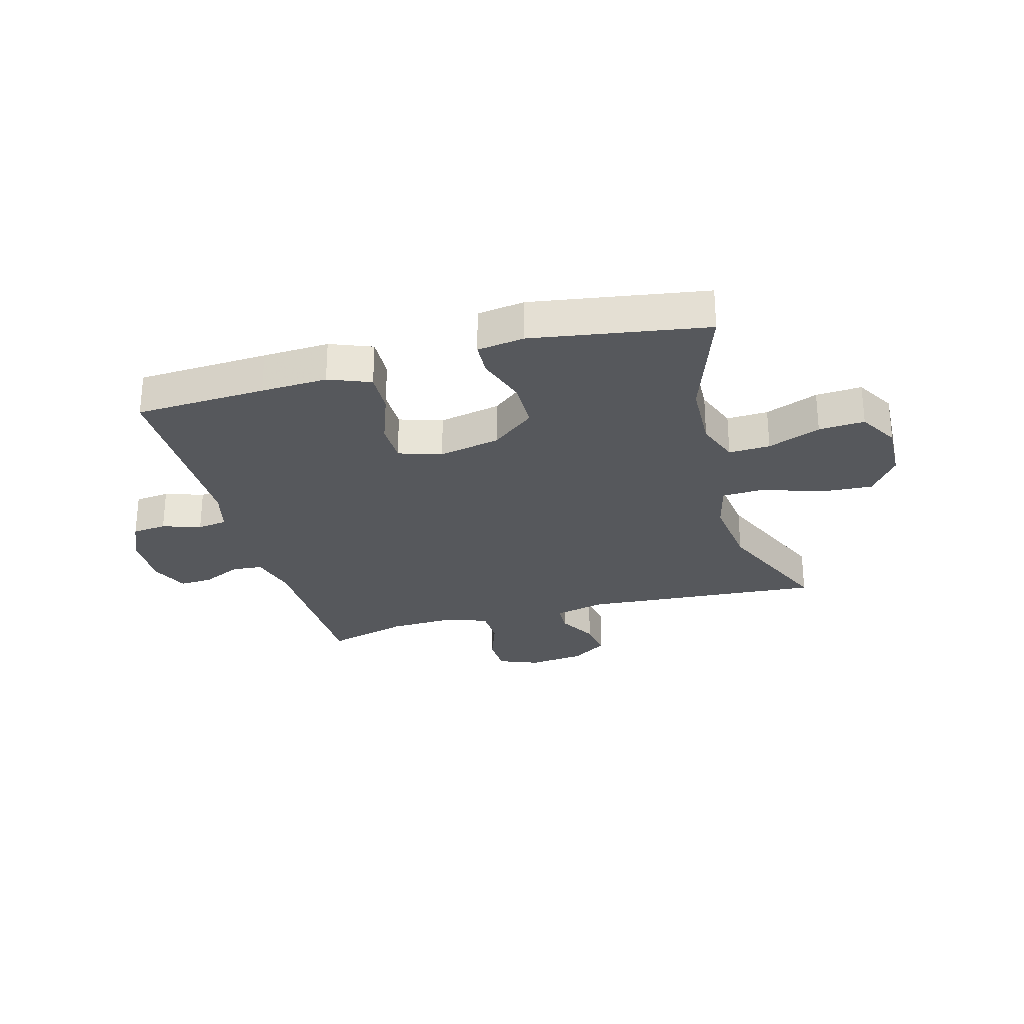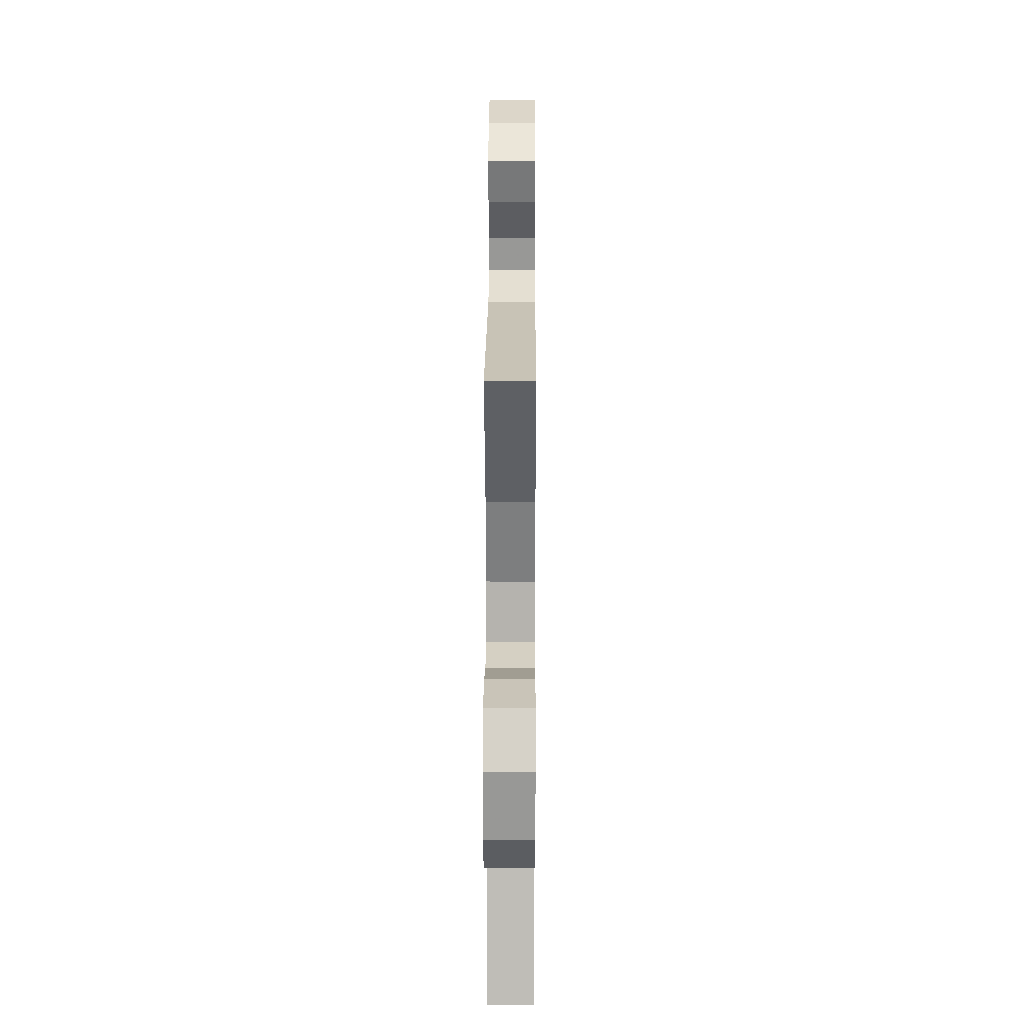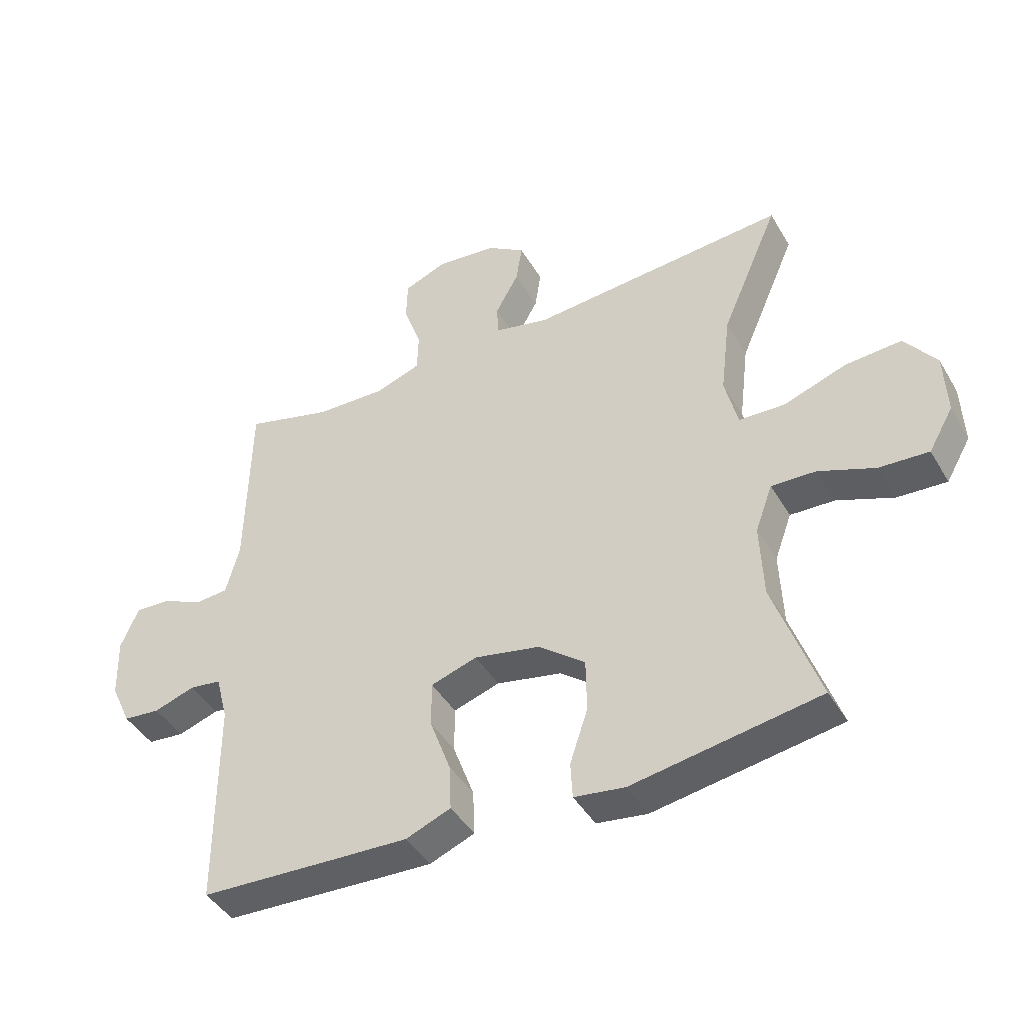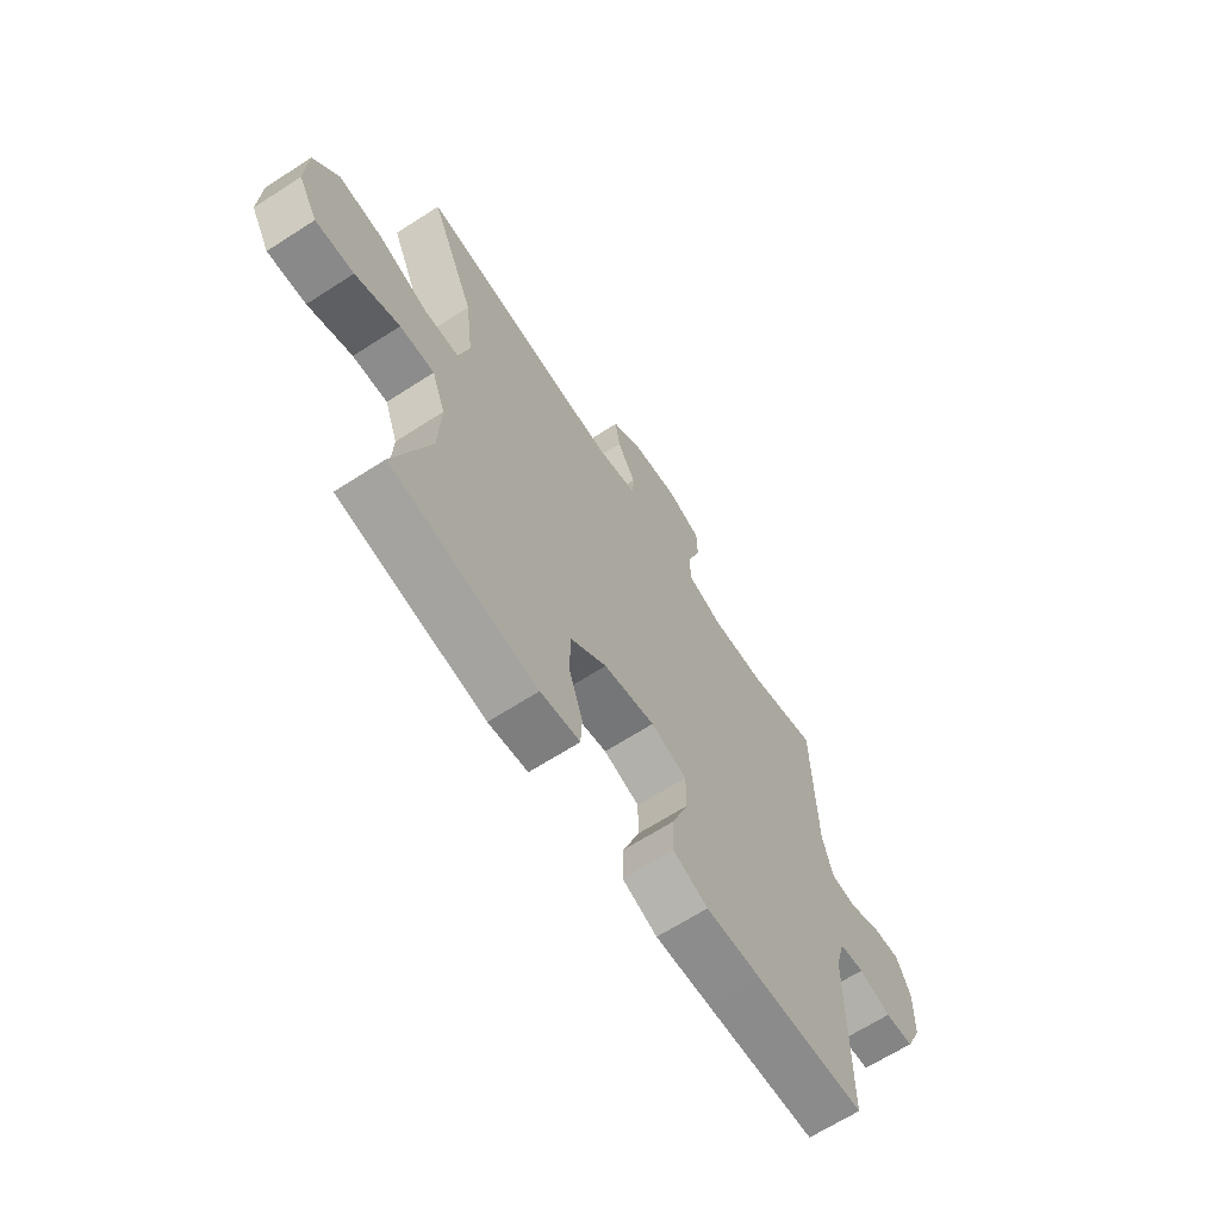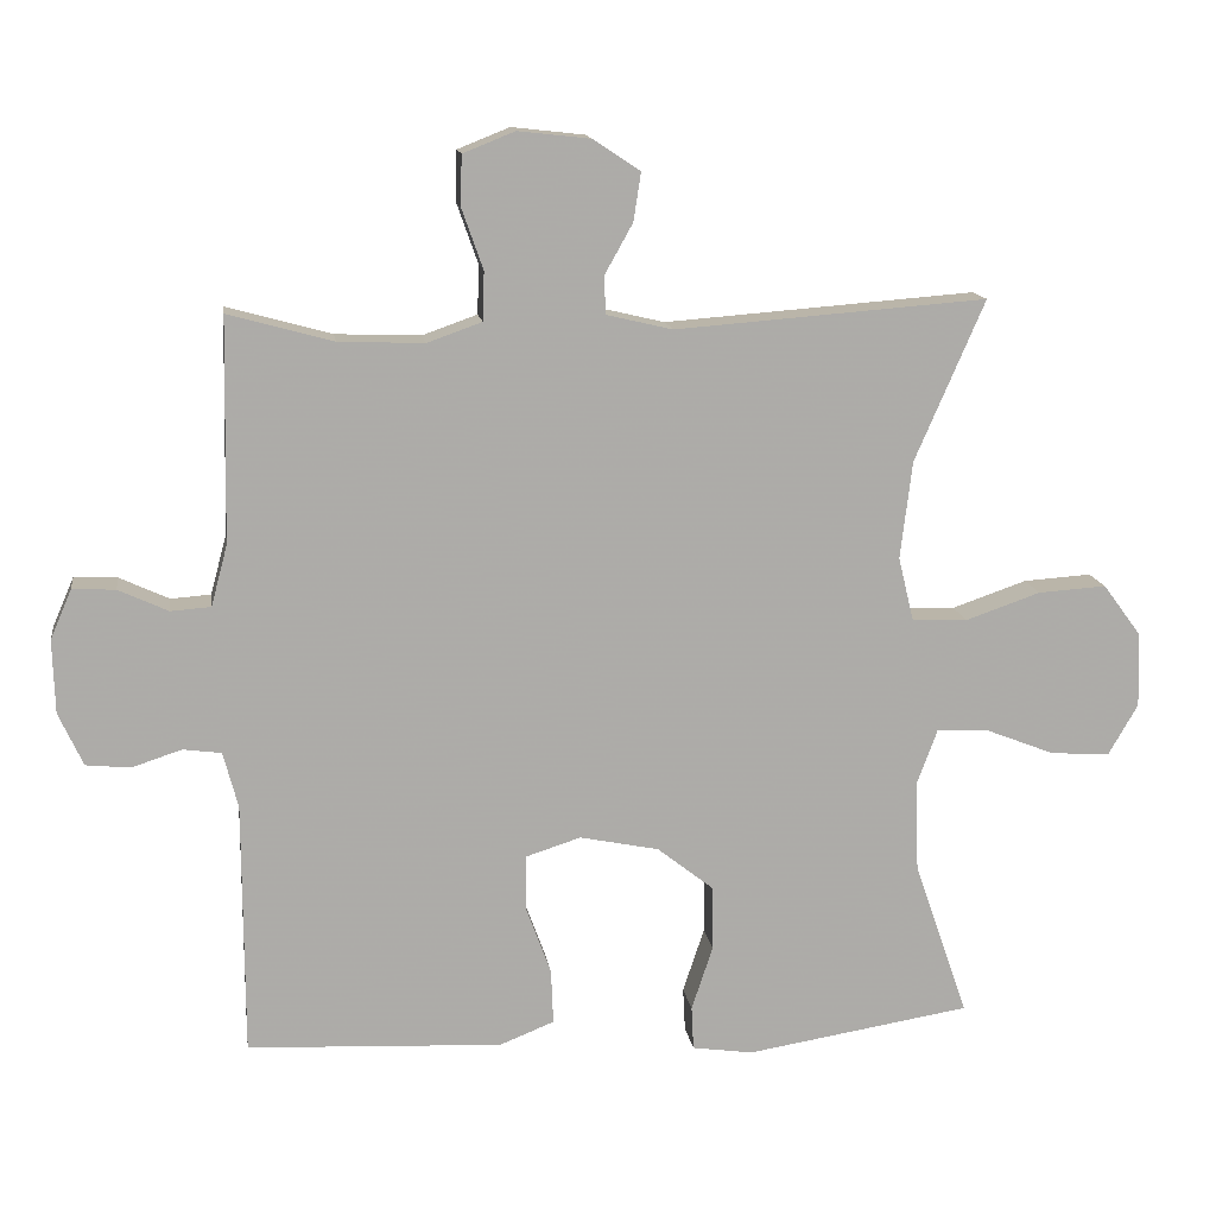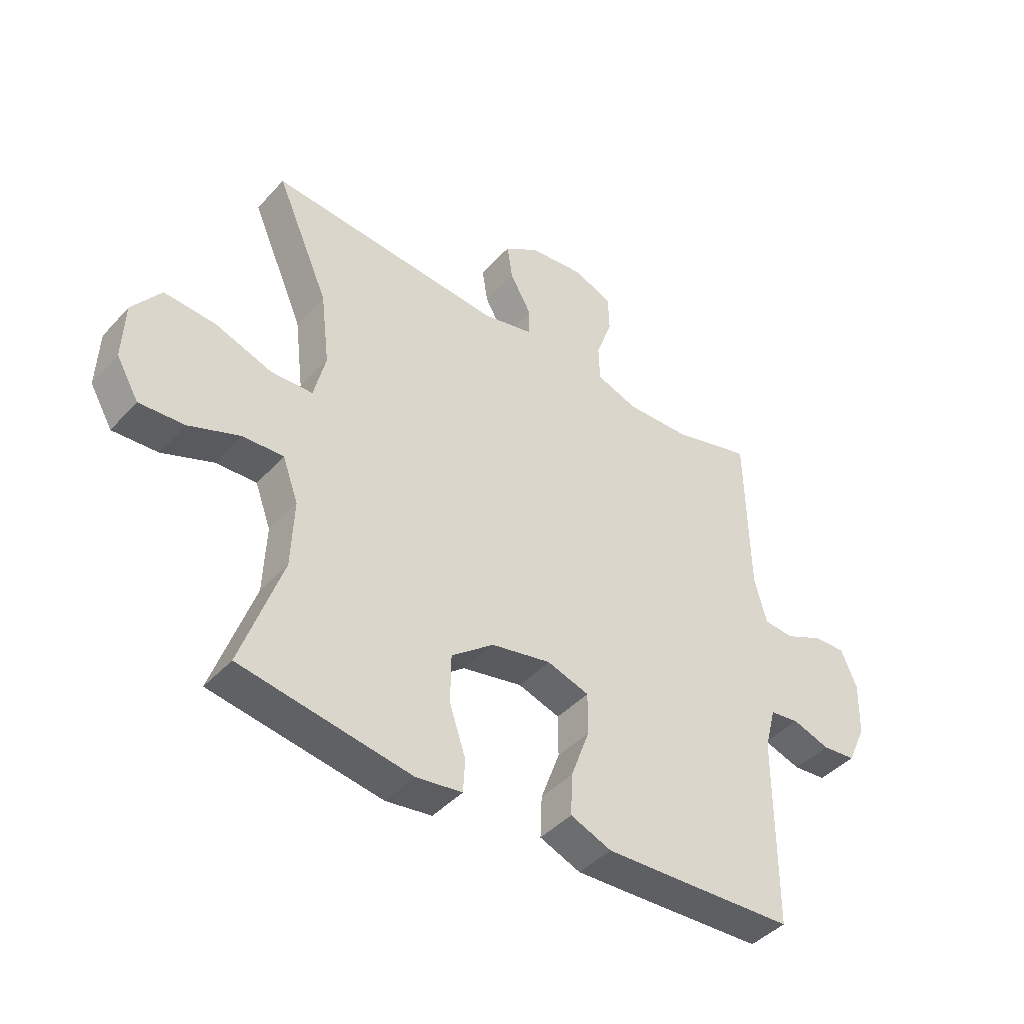
<metadata>
{"format":"obj","ext":"obj","renderer":"f3d","projection":"perspective","resolution":1024,"background":"white","views":[{"elev":-27.7,"azim":-164.5,"up":"+Y"},{"elev":23.8,"azim":-89.7,"up":"+Z"},{"elev":-43.4,"azim":-151.5,"up":"+Z"},{"elev":-66.1,"azim":-57.1,"up":"+Z"},{"elev":13.8,"azim":171.8,"up":"+Z"},{"elev":-43.2,"azim":-38.7,"up":"+Z"}]}
</metadata>
<code>
v -0.5 0.07 0.5
v -0.08 0.07 0.468
v 0.009 0.07 0.489
v 0.011 0.07 0.54
v -0.027 0.07 0.608
v -0.037 0.07 0.673
v 0.026 0.07 0.715
v 0.124 0.07 0.726
v 0.194 0.07 0.698
v 0.196 0.07 0.631
v 0.167 0.07 0.549
v 0.169 0.07 0.483
v 0.243 0.07 0.457
v 0.358 0.07 0.461
v 0.5 0.07 0.5
v 0.506 0.07 0.199
v 0.528 0.07 0.117
v 0.582 0.07 0.113
v 0.649 0.07 0.144
v 0.707 0.07 0.147
v 0.736 0.07 0.08
v 0.733 0.07 -0.019
v 0.7 0.07 -0.091
v 0.64 0.07 -0.097
v 0.573 0.07 -0.075
v 0.521 0.07 -0.082
v 0.501 0.07 -0.158
v 0.5 0.07 -0.5
v 0.271 0.07 -0.511
v 0.155 0.07 -0.516
v 0.082 0.07 -0.487
v 0.085 0.07 -0.413
v 0.119 0.07 -0.32
v 0.119 0.07 -0.246
v 0.044 0.07 -0.222
v -0.063 0.07 -0.244
v -0.139 0.07 -0.304
v -0.14 0.07 -0.391
v -0.111 0.07 -0.478
v -0.114 0.07 -0.537
v -0.196 0.07 -0.549
v -0.5 0.07 -0.5
v -0.427 0.07 -0.289
v -0.422 0.07 -0.168
v -0.45 0.07 -0.092
v -0.522 0.07 -0.095
v -0.614 0.07 -0.131
v -0.694 0.07 -0.136
v -0.734 0.07 -0.067
v -0.73 0.07 0.035
v -0.679 0.07 0.104
v -0.587 0.07 0.098
v -0.486 0.07 0.063
v -0.411 0.07 0.066
v -0.39 0.07 0.152
v -0.406 0.07 0.284
v -0.5 0 0.5
v -0.08 0 0.468
v 0.009 0 0.489
v 0.011 0 0.54
v -0.027 0 0.608
v -0.037 0 0.673
v 0.026 0 0.715
v 0.124 0 0.726
v 0.194 0 0.698
v 0.196 0 0.631
v 0.167 0 0.549
v 0.169 0 0.483
v 0.243 0 0.457
v 0.358 0 0.461
v 0.5 0 0.5
v 0.506 0 0.199
v 0.528 0 0.117
v 0.582 0 0.113
v 0.649 0 0.144
v 0.707 0 0.147
v 0.736 0 0.08
v 0.733 0 -0.019
v 0.7 0 -0.091
v 0.64 0 -0.097
v 0.573 0 -0.075
v 0.521 0 -0.082
v 0.501 0 -0.158
v 0.5 0 -0.5
v 0.271 0 -0.511
v 0.155 0 -0.516
v 0.082 0 -0.487
v 0.085 0 -0.413
v 0.119 0 -0.32
v 0.119 0 -0.246
v 0.044 0 -0.222
v -0.063 0 -0.244
v -0.139 0 -0.304
v -0.14 0 -0.391
v -0.111 0 -0.478
v -0.114 0 -0.537
v -0.196 0 -0.549
v -0.5 0 -0.5
v -0.427 0 -0.289
v -0.422 0 -0.168
v -0.45 0 -0.092
v -0.522 0 -0.095
v -0.614 0 -0.131
v -0.694 0 -0.136
v -0.734 0 -0.067
v -0.73 0 0.035
v -0.679 0 0.104
v -0.587 0 0.098
v -0.486 0 0.063
v -0.411 0 0.066
v -0.39 0 0.152
v -0.406 0 0.284
f 51 52 53
f 50 51 53
f 49 50 53
f 48 49 53
f 47 48 53
f 46 47 53
f 45 46 53 54
f 44 45 54
f 43 44 54 55
f 41 42 43
f 40 41 43
f 39 40 43
f 38 39 43
f 37 38 43 55
f 31 32 33
f 30 31 33
f 29 30 33
f 28 29 33
f 27 28 33
f 26 27 33 34
f 23 24 25
f 22 23 25
f 21 22 25
f 20 21 25
f 19 20 25
f 18 19 25
f 17 18 25 26
f 26 34 35
f 17 26 35
f 16 17 35
f 9 10 11
f 8 9 11
f 7 8 11
f 6 7 11
f 5 6 11
f 4 5 11
f 3 4 11 12
f 2 3 12 13
f 56 1 2
f 56 2 13
f 55 56 13
f 37 55 13
f 36 37 13
f 16 35 36
f 15 16 36
f 14 15 36
f 13 14 36
f 109 108 107
f 109 107 106
f 109 106 105
f 109 105 104
f 109 104 103
f 109 103 102
f 110 109 102 101
f 110 101 100
f 111 110 100 99
f 99 98 97
f 99 97 96
f 99 96 95
f 99 95 94
f 111 99 94 93
f 89 88 87
f 89 87 86
f 89 86 85
f 89 85 84
f 89 84 83
f 90 89 83 82
f 81 80 79
f 81 79 78
f 81 78 77
f 81 77 76
f 81 76 75
f 81 75 74
f 82 81 74 73
f 91 90 82
f 91 82 73
f 91 73 72
f 67 66 65
f 67 65 64
f 67 64 63
f 67 63 62
f 67 62 61
f 67 61 60
f 68 67 60 59
f 69 68 59 58
f 58 57 112
f 69 58 112
f 69 112 111
f 69 111 93
f 69 93 92
f 92 91 72
f 92 72 71
f 92 71 70
f 92 70 69
f 1 57 58 2
f 2 58 59 3
f 3 59 60 4
f 4 60 61 5
f 5 61 62 6
f 6 62 63 7
f 7 63 64 8
f 8 64 65 9
f 9 65 66 10
f 10 66 67 11
f 11 67 68 12
f 12 68 69 13
f 13 69 70 14
f 14 70 71 15
f 15 71 72 16
f 16 72 73 17
f 17 73 74 18
f 18 74 75 19
f 19 75 76 20
f 20 76 77 21
f 21 77 78 22
f 22 78 79 23
f 23 79 80 24
f 24 80 81 25
f 25 81 82 26
f 26 82 83 27
f 27 83 84 28
f 28 84 85 29
f 29 85 86 30
f 30 86 87 31
f 31 87 88 32
f 32 88 89 33
f 33 89 90 34
f 34 90 91 35
f 35 91 92 36
f 36 92 93 37
f 37 93 94 38
f 38 94 95 39
f 39 95 96 40
f 40 96 97 41
f 41 97 98 42
f 42 98 99 43
f 43 99 100 44
f 44 100 101 45
f 45 101 102 46
f 46 102 103 47
f 47 103 104 48
f 48 104 105 49
f 49 105 106 50
f 50 106 107 51
f 51 107 108 52
f 52 108 109 53
f 53 109 110 54
f 54 110 111 55
f 55 111 112 56
f 56 112 57 1

</code>
